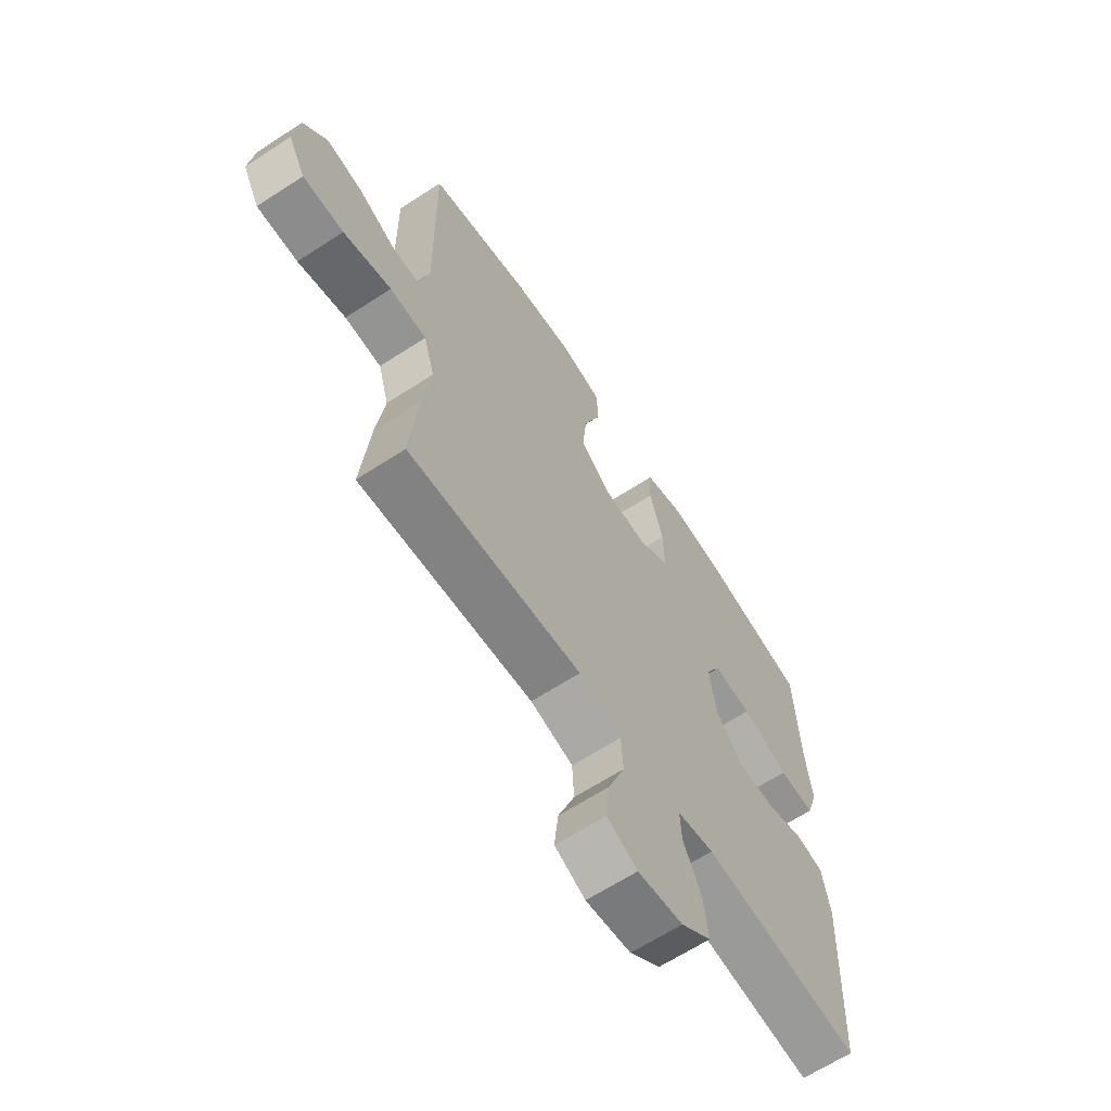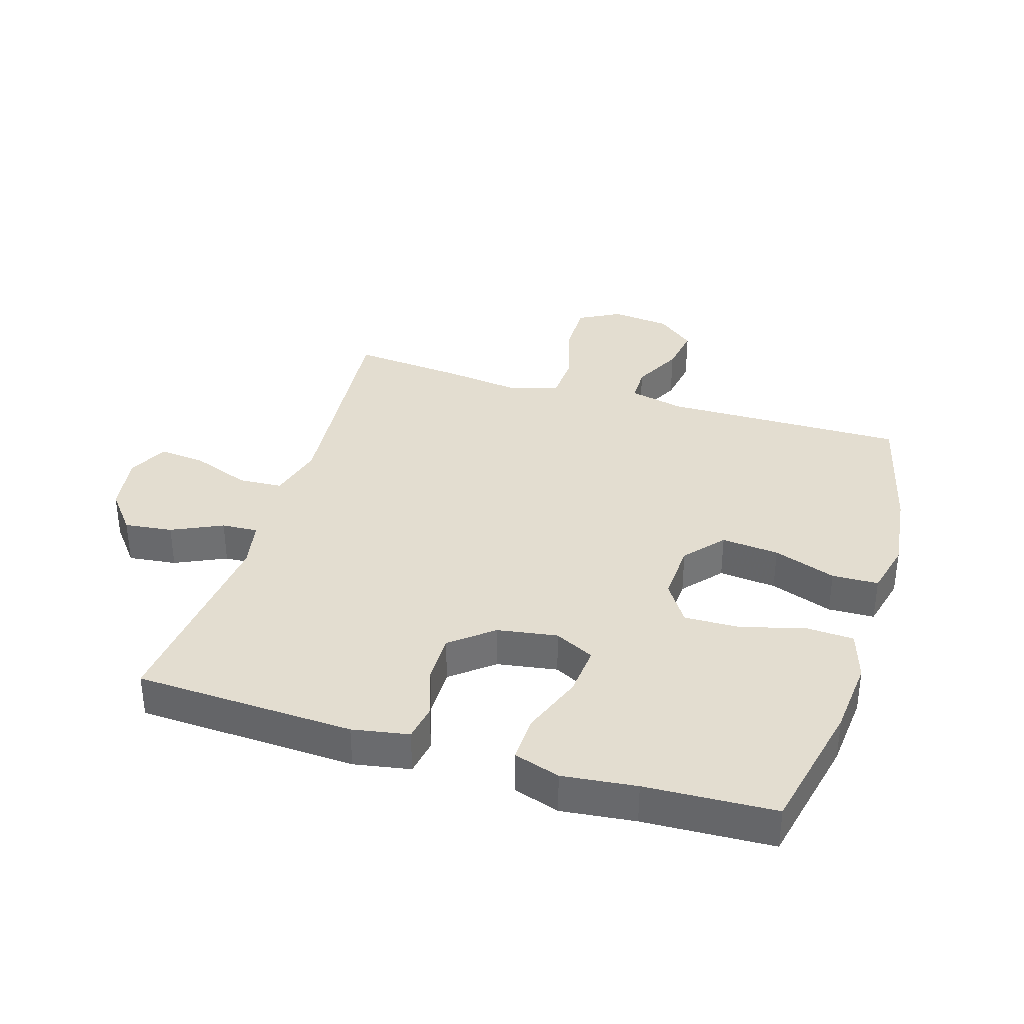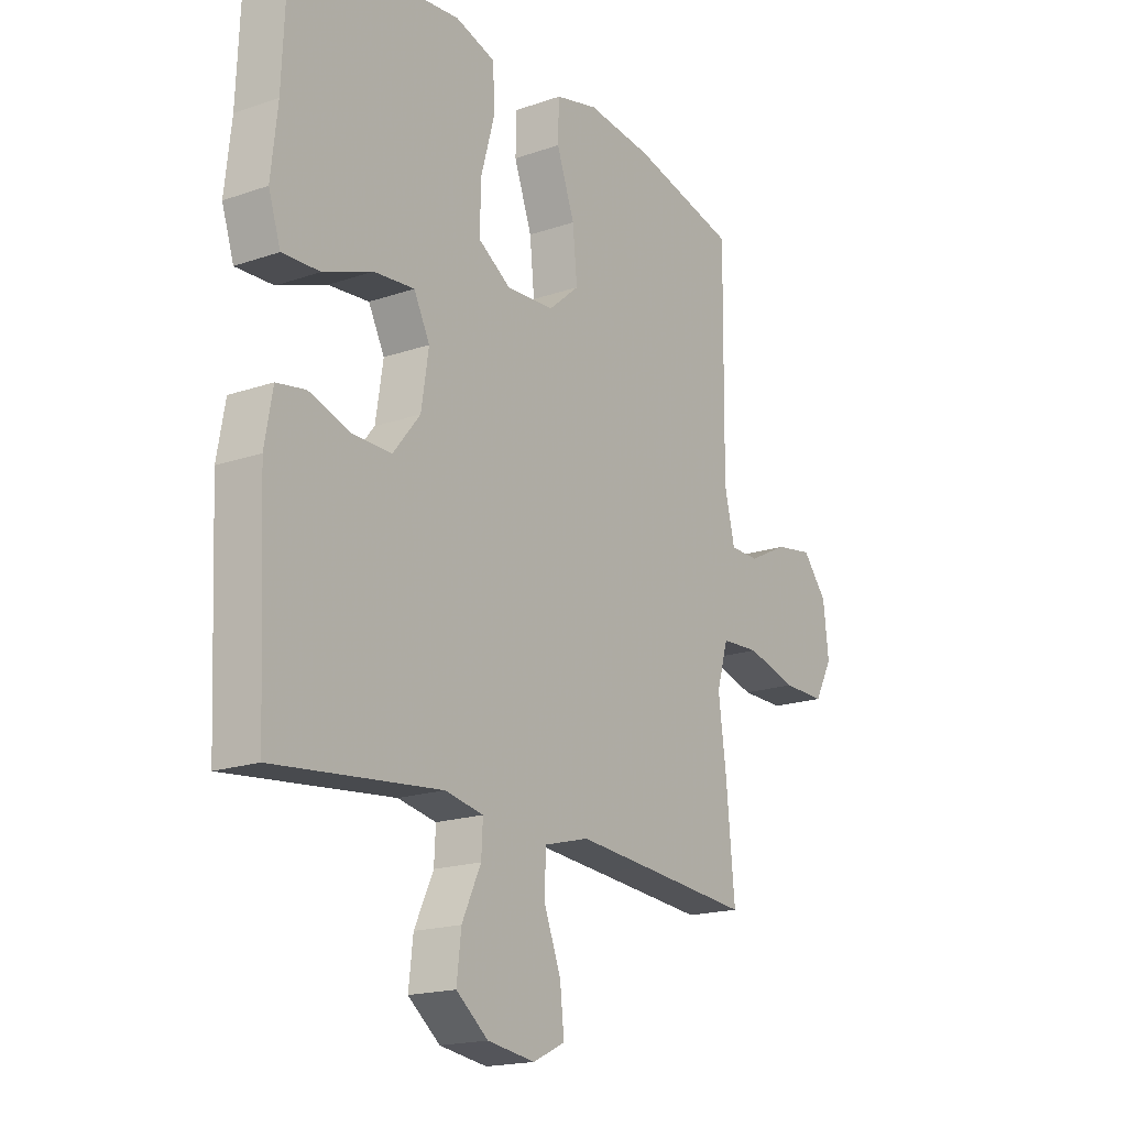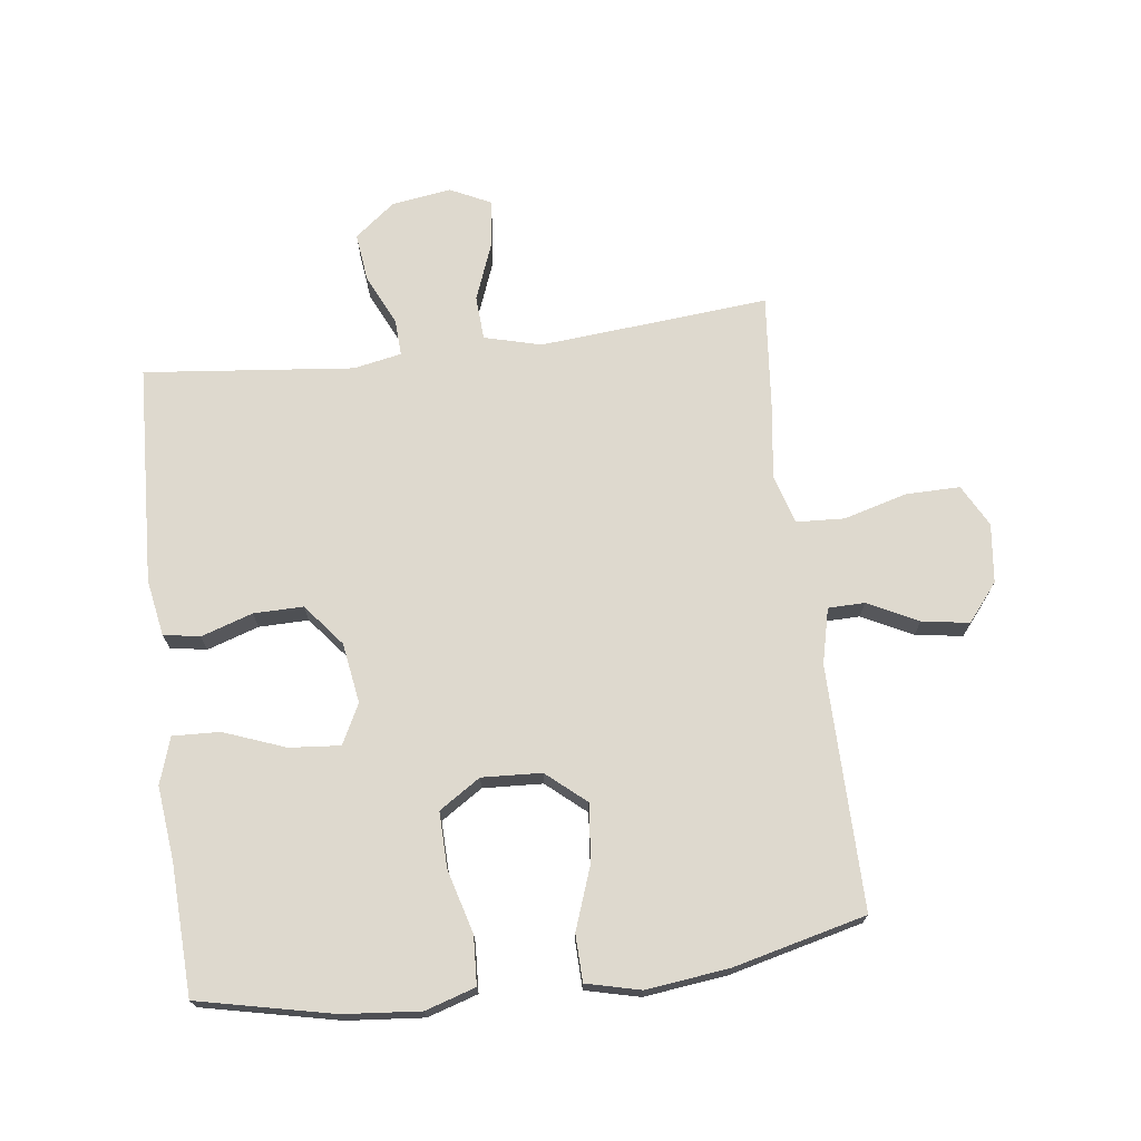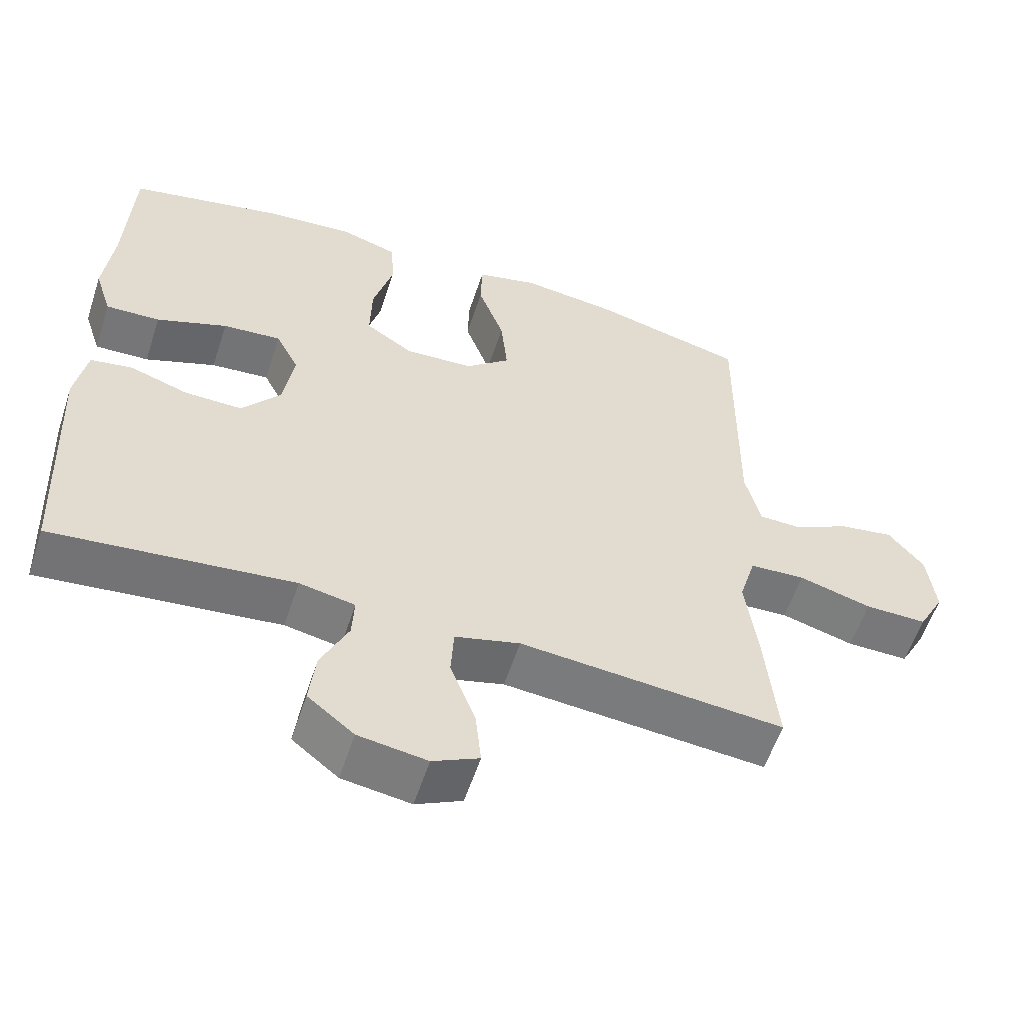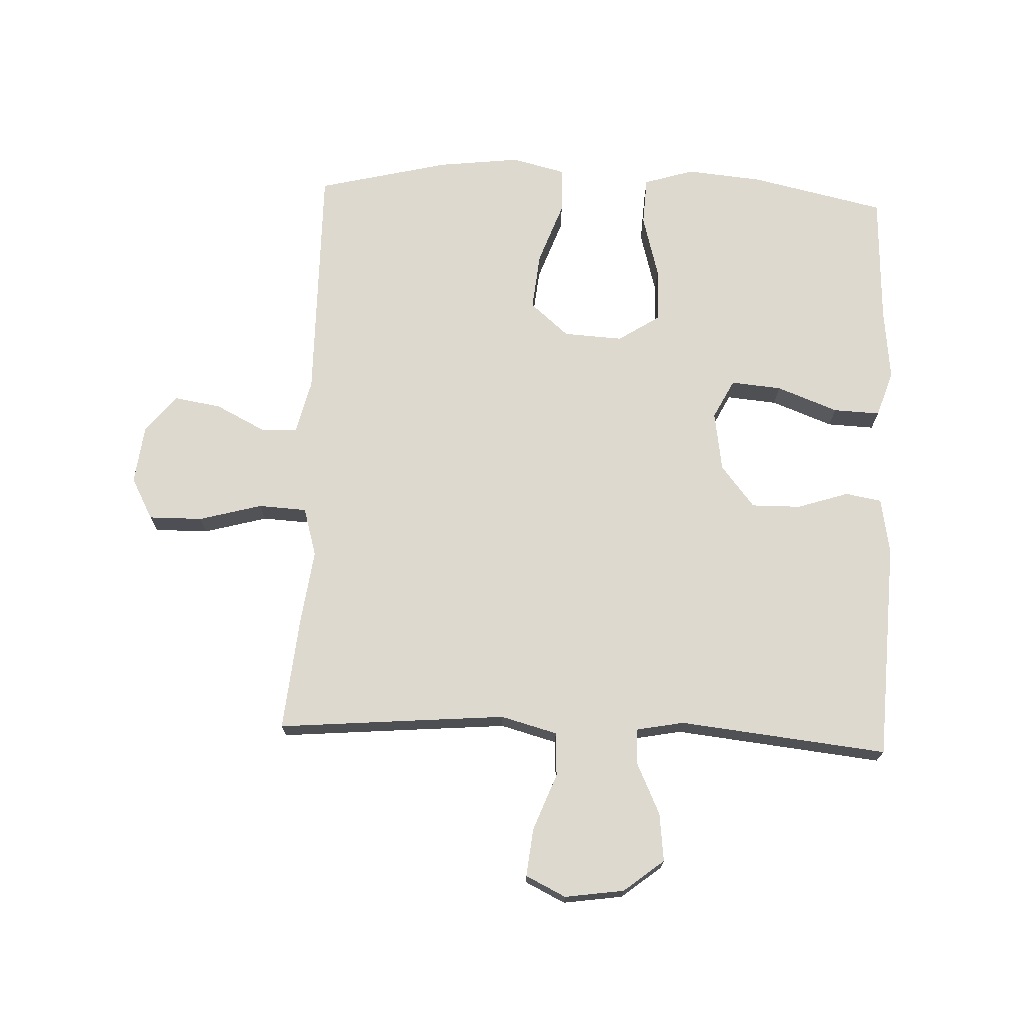
<metadata>
{"format":"obj","ext":"obj","renderer":"f3d","projection":"perspective","resolution":1024,"background":"white","views":[{"elev":-64.7,"azim":123.2,"up":"+Z"},{"elev":35.6,"azim":-73.0,"up":"+Y"},{"elev":-18.1,"azim":-56.0,"up":"+Z"},{"elev":71.4,"azim":-7.2,"up":"+Y"},{"elev":-57.4,"azim":-18.1,"up":"+Z"},{"elev":71.7,"azim":-177.5,"up":"+Y"}]}
</metadata>
<code>
v -0.5 0.07 -0.5
v -0.516 0.07 -0.15
v -0.5 0.07 -0.06
v -0.442 0.07 -0.05
v -0.36 0.07 -0.077
v -0.281 0.07 -0.078
v -0.227 0.07 -0.011
v -0.212 0.07 0.085
v -0.244 0.07 0.148
v -0.325 0.07 0.141
v -0.423 0.07 0.104
v -0.498 0.07 0.101
v -0.522 0.07 0.175
v -0.509 0.07 0.293
v -0.5 0.07 0.5
v -0.285 0.07 0.547
v -0.163 0.07 0.558
v -0.083 0.07 0.533
v -0.079 0.07 0.456
v -0.107 0.07 0.355
v -0.109 0.07 0.266
v -0.043 0.07 0.223
v 0.052 0.07 0.228
v 0.114 0.07 0.281
v 0.105 0.07 0.373
v 0.069 0.07 0.473
v 0.071 0.07 0.547
v 0.157 0.07 0.568
v 0.289 0.07 0.552
v 0.5 0.07 0.5
v 0.496 0.07 0.113
v 0.517 0.07 0.025
v 0.575 0.07 0.024
v 0.655 0.07 0.064
v 0.73 0.07 0.076
v 0.779 0.07 0.016
v 0.79 0.07 -0.078
v 0.754 0.07 -0.145
v 0.668 0.07 -0.144
v 0.567 0.07 -0.116
v 0.49 0.07 -0.12
v 0.467 0.07 -0.198
v 0.483 0.07 -0.319
v 0.5 0.07 -0.5
v 0.273 0.07 -0.48
v 0.134 0.07 -0.468
v 0.044 0.07 -0.492
v 0.04 0.07 -0.562
v 0.075 0.07 -0.654
v 0.083 0.07 -0.73
v 0.019 0.07 -0.761
v -0.076 0.07 -0.747
v -0.14 0.07 -0.696
v -0.131 0.07 -0.619
v -0.093 0.07 -0.538
v -0.09 0.07 -0.48
v -0.167 0.07 -0.465
v -0.5 0 -0.5
v -0.516 0 -0.15
v -0.5 0 -0.06
v -0.442 0 -0.05
v -0.36 0 -0.077
v -0.281 0 -0.078
v -0.227 0 -0.011
v -0.212 0 0.085
v -0.244 0 0.148
v -0.325 0 0.141
v -0.423 0 0.104
v -0.498 0 0.101
v -0.522 0 0.175
v -0.509 0 0.293
v -0.5 0 0.5
v -0.285 0 0.547
v -0.163 0 0.558
v -0.083 0 0.533
v -0.079 0 0.456
v -0.107 0 0.355
v -0.109 0 0.266
v -0.043 0 0.223
v 0.052 0 0.228
v 0.114 0 0.281
v 0.105 0 0.373
v 0.069 0 0.473
v 0.071 0 0.547
v 0.157 0 0.568
v 0.289 0 0.552
v 0.5 0 0.5
v 0.496 0 0.113
v 0.517 0 0.025
v 0.575 0 0.024
v 0.655 0 0.064
v 0.73 0 0.076
v 0.779 0 0.016
v 0.79 0 -0.078
v 0.754 0 -0.145
v 0.668 0 -0.144
v 0.567 0 -0.116
v 0.49 0 -0.12
v 0.467 0 -0.198
v 0.483 0 -0.319
v 0.5 0 -0.5
v 0.273 0 -0.48
v 0.134 0 -0.468
v 0.044 0 -0.492
v 0.04 0 -0.562
v 0.075 0 -0.654
v 0.083 0 -0.73
v 0.019 0 -0.761
v -0.076 0 -0.747
v -0.14 0 -0.696
v -0.131 0 -0.619
v -0.093 0 -0.538
v -0.09 0 -0.48
v -0.167 0 -0.465
f 53 54 55
f 52 53 55
f 51 52 55
f 50 51 55
f 49 50 55
f 48 49 55
f 47 48 55 56
f 46 47 56 57
f 42 43 44 45
f 41 42 45 46
f 38 39 40
f 37 38 40
f 36 37 40
f 35 36 40
f 34 35 40
f 33 34 40
f 32 33 40 41
f 41 46 57
f 32 41 57
f 31 32 57
f 29 30 31
f 28 29 31
f 27 28 31
f 26 27 31
f 25 26 31
f 18 19 20
f 17 18 20
f 16 17 20
f 15 16 20
f 14 15 20
f 14 20 21
f 13 14 21
f 12 13 21
f 11 12 21
f 10 11 21
f 9 10 21 22
f 3 4 5
f 2 3 5
f 1 2 5
f 57 1 5
f 57 5 6
f 31 57 6 7
f 24 25 31
f 23 24 31 7
f 8 9 22 23
f 7 8 23
f 112 111 110
f 112 110 109
f 112 109 108
f 112 108 107
f 112 107 106
f 112 106 105
f 113 112 105 104
f 114 113 104 103
f 102 101 100 99
f 103 102 99 98
f 97 96 95
f 97 95 94
f 97 94 93
f 97 93 92
f 97 92 91
f 97 91 90
f 98 97 90 89
f 114 103 98
f 114 98 89
f 114 89 88
f 88 87 86
f 88 86 85
f 88 85 84
f 88 84 83
f 88 83 82
f 77 76 75
f 77 75 74
f 77 74 73
f 77 73 72
f 77 72 71
f 78 77 71
f 78 71 70
f 78 70 69
f 78 69 68
f 78 68 67
f 79 78 67 66
f 62 61 60
f 62 60 59
f 62 59 58
f 62 58 114
f 63 62 114
f 64 63 114 88
f 88 82 81
f 64 88 81 80
f 80 79 66 65
f 80 65 64
f 1 58 59 2
f 2 59 60 3
f 3 60 61 4
f 4 61 62 5
f 5 62 63 6
f 6 63 64 7
f 7 64 65 8
f 8 65 66 9
f 9 66 67 10
f 10 67 68 11
f 11 68 69 12
f 12 69 70 13
f 13 70 71 14
f 14 71 72 15
f 15 72 73 16
f 16 73 74 17
f 17 74 75 18
f 18 75 76 19
f 19 76 77 20
f 20 77 78 21
f 21 78 79 22
f 22 79 80 23
f 23 80 81 24
f 24 81 82 25
f 25 82 83 26
f 26 83 84 27
f 27 84 85 28
f 28 85 86 29
f 29 86 87 30
f 30 87 88 31
f 31 88 89 32
f 32 89 90 33
f 33 90 91 34
f 34 91 92 35
f 35 92 93 36
f 36 93 94 37
f 37 94 95 38
f 38 95 96 39
f 39 96 97 40
f 40 97 98 41
f 41 98 99 42
f 42 99 100 43
f 43 100 101 44
f 44 101 102 45
f 45 102 103 46
f 46 103 104 47
f 47 104 105 48
f 48 105 106 49
f 49 106 107 50
f 50 107 108 51
f 51 108 109 52
f 52 109 110 53
f 53 110 111 54
f 54 111 112 55
f 55 112 113 56
f 56 113 114 57
f 57 114 58 1

</code>
